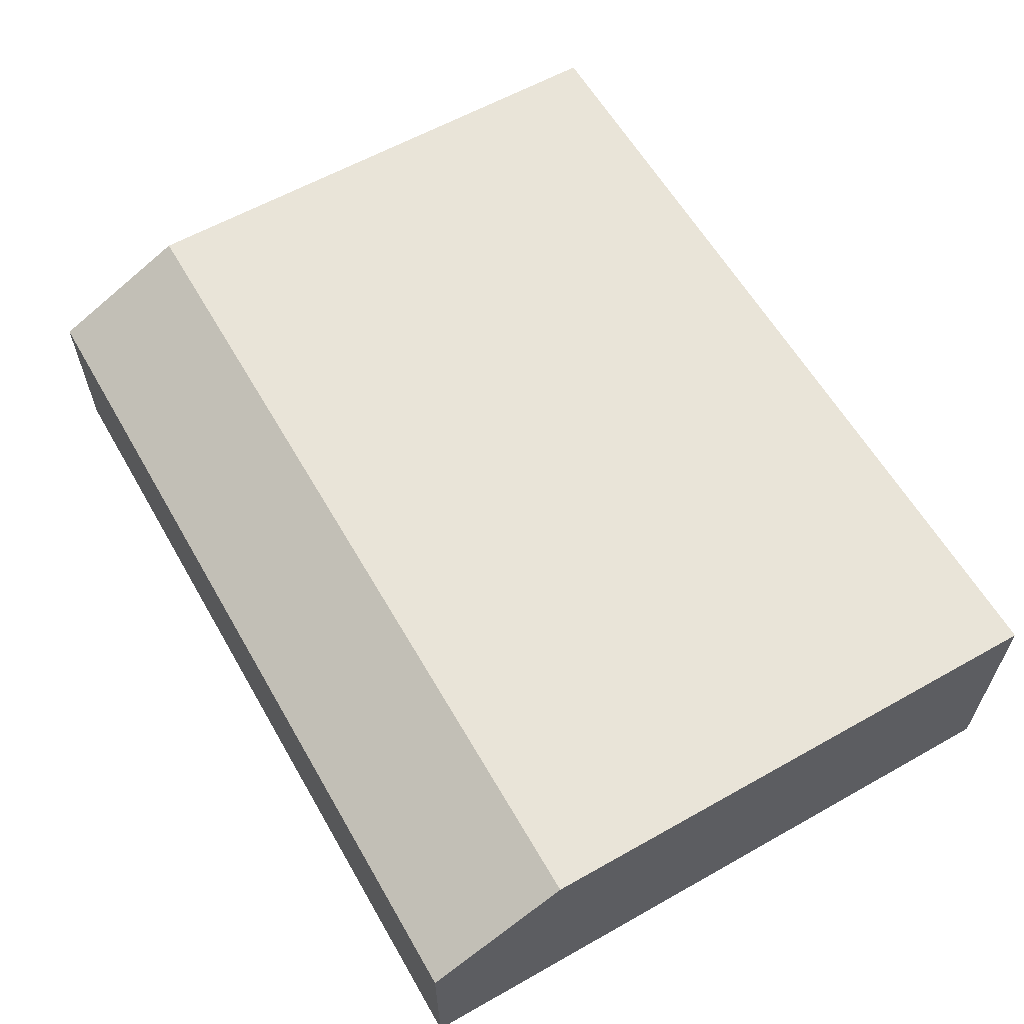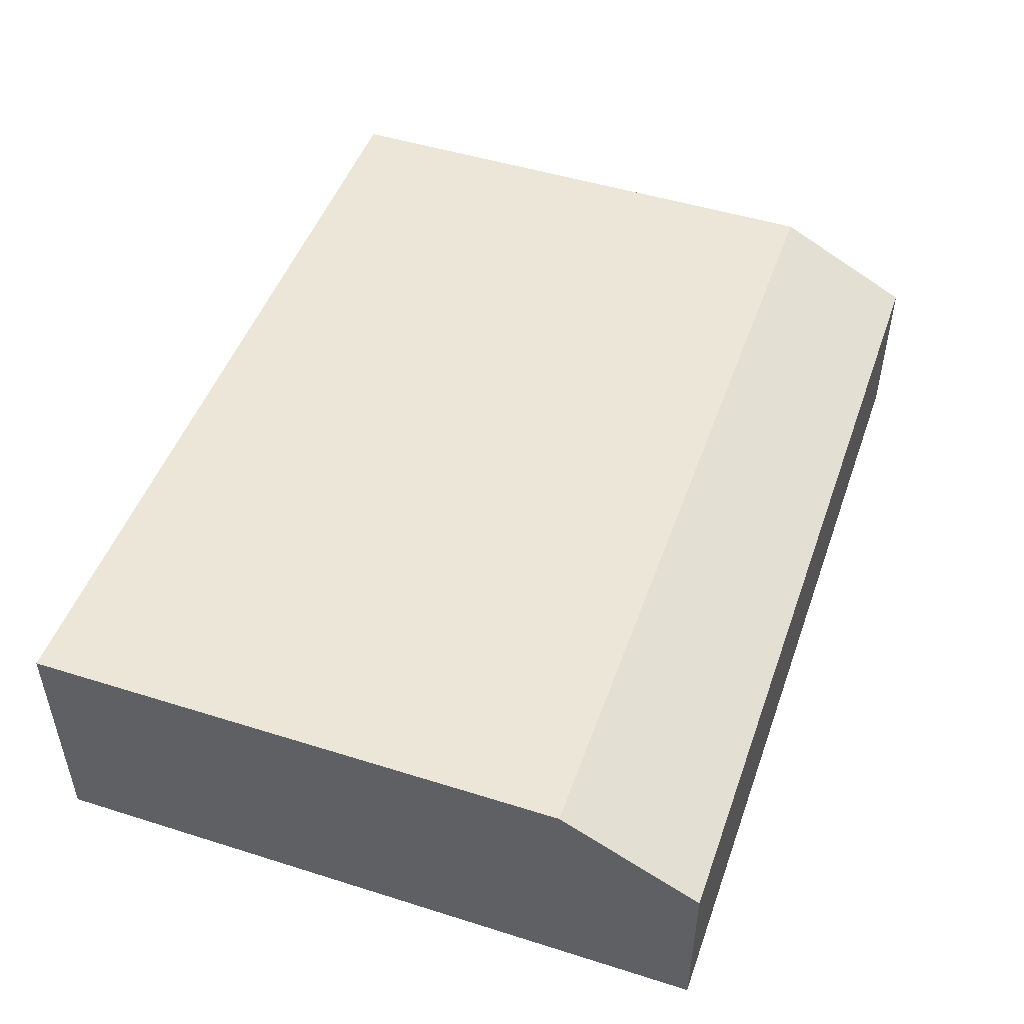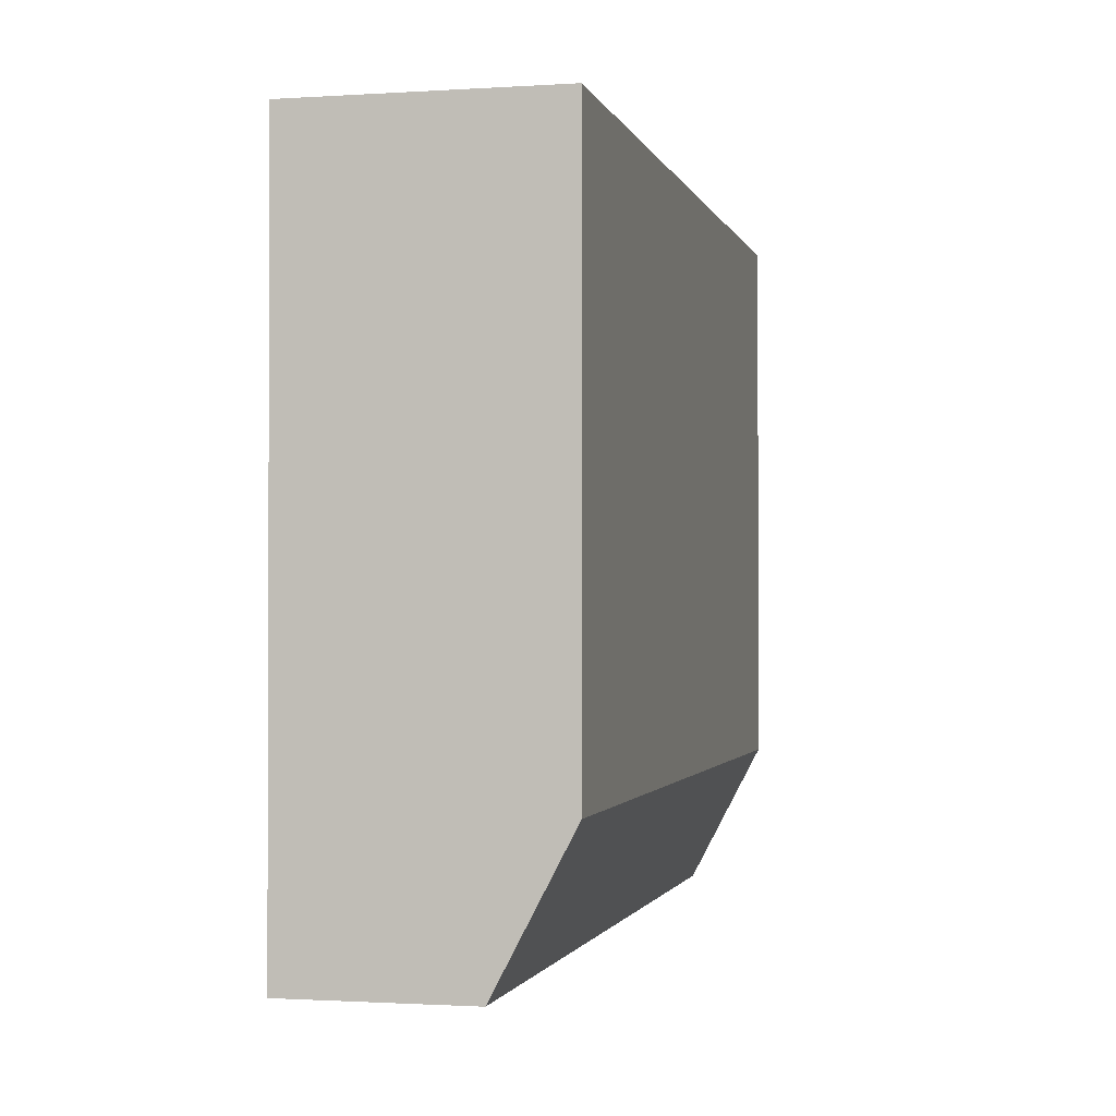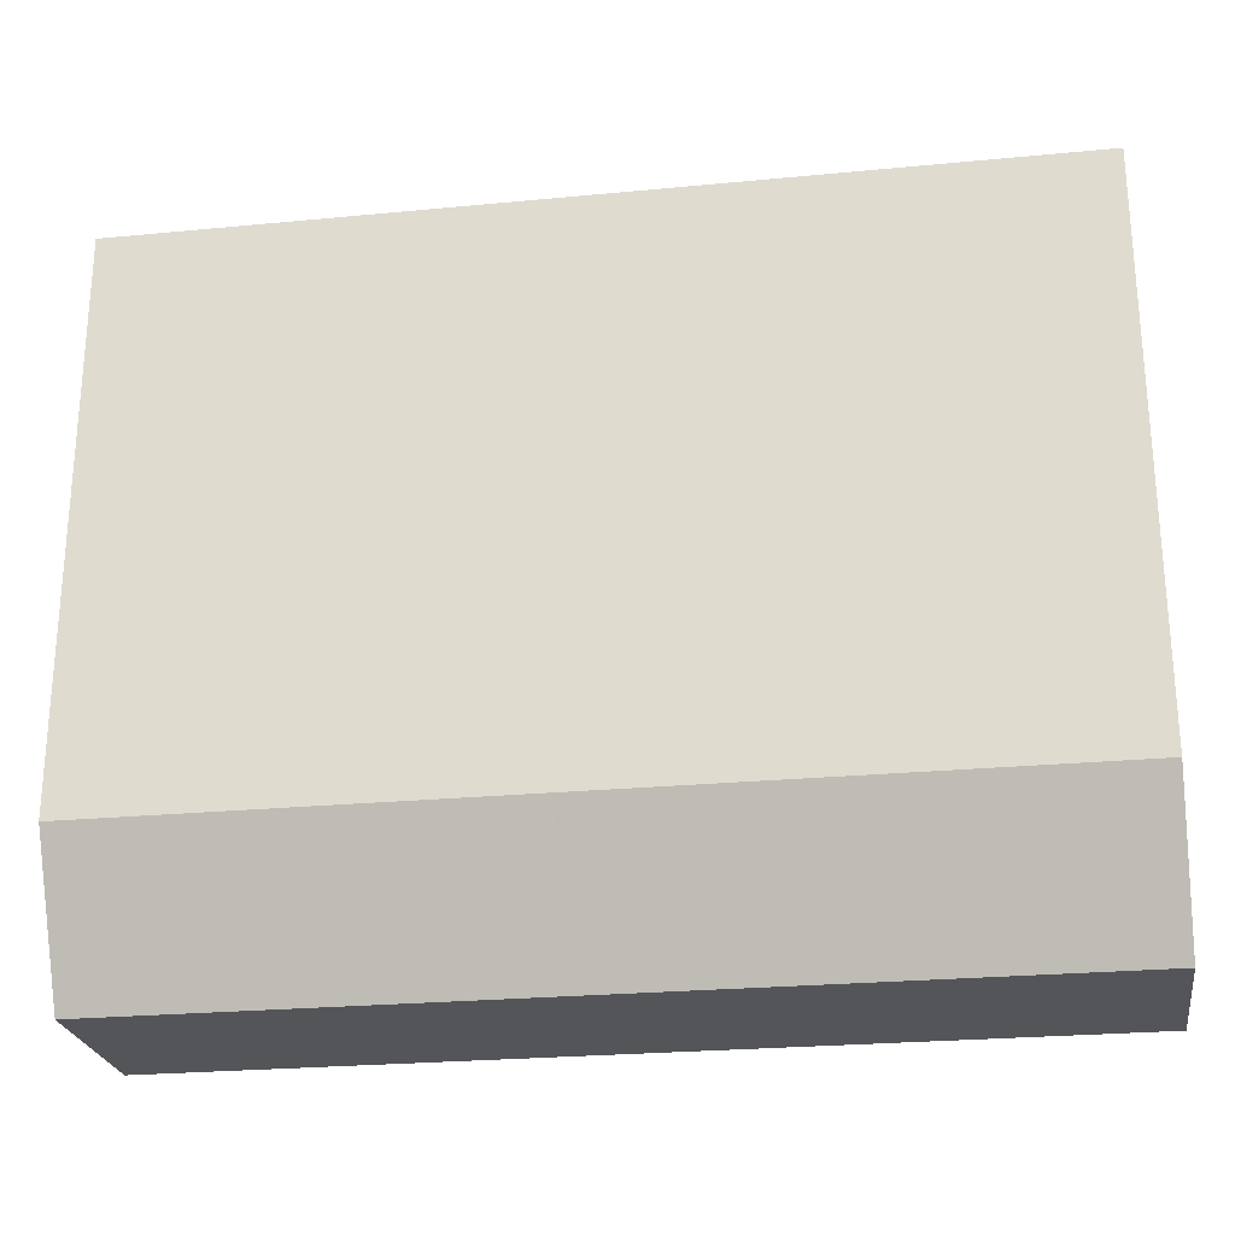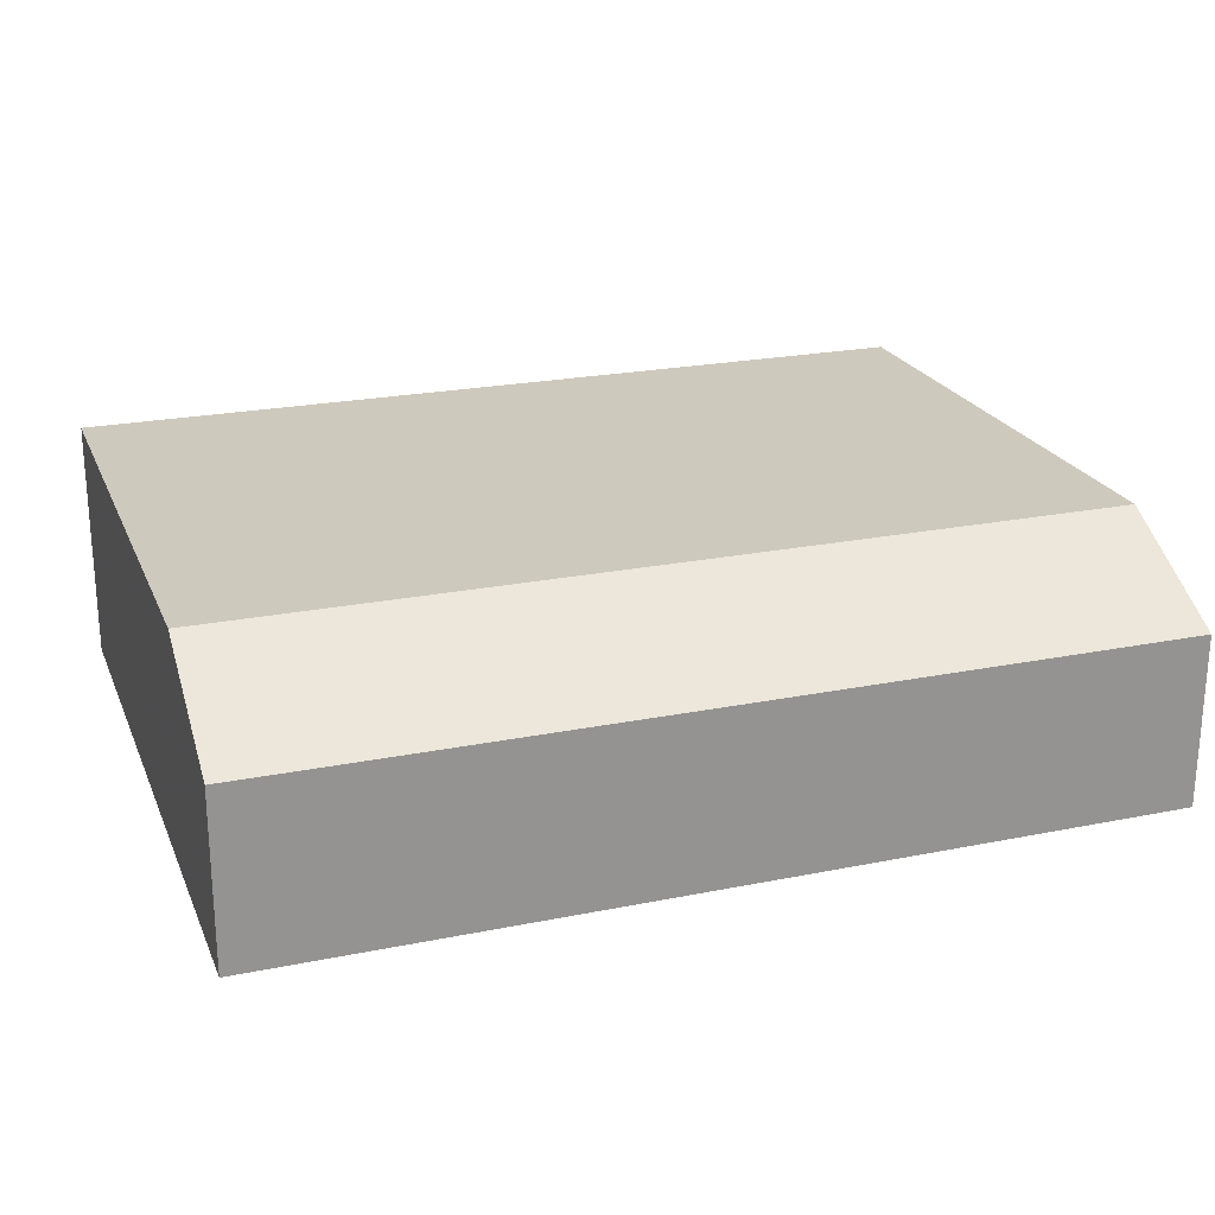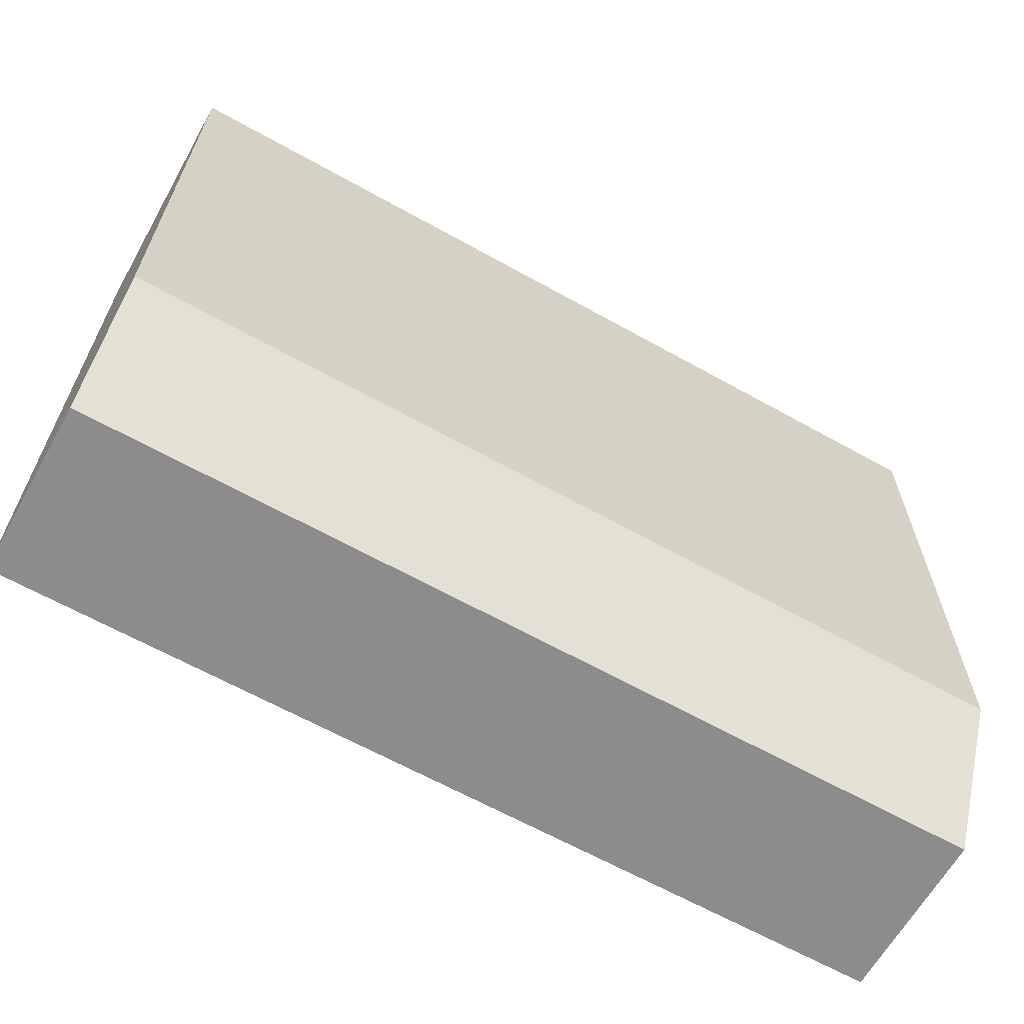
<metadata>
{"format":"obj","ext":"obj","renderer":"f3d","projection":"perspective","resolution":1024,"background":"white","views":[{"elev":60.6,"azim":60.1,"up":"+Z"},{"elev":48.7,"azim":-70.7,"up":"+Z"},{"elev":-1.2,"azim":-76.8,"up":"+Y"},{"elev":-24.8,"azim":8.9,"up":"+Y"},{"elev":22.7,"azim":-19.1,"up":"+Z"},{"elev":-64.2,"azim":-29.4,"up":"+Y"}]}
</metadata>
<code>
v 251 60 -149.9
v 251 52.05 -149.9
v 251 60 -153.5
v 238 60 -149.9
v 251 50 -151
v 238 52.05 -149.9
v 251 50 -153.5
v 238 60 -153.5
v 238 50 -151
v 238 50 -153.5
f 1 2 5
f 1 5 7
f 1 7 3
f 1 3 8
f 1 8 4
f 1 4 6
f 1 6 2
f 2 6 9
f 2 9 5
f 3 7 10
f 3 10 8
f 4 8 10
f 4 10 9
f 4 9 6
f 5 9 10
f 5 10 7

</code>
